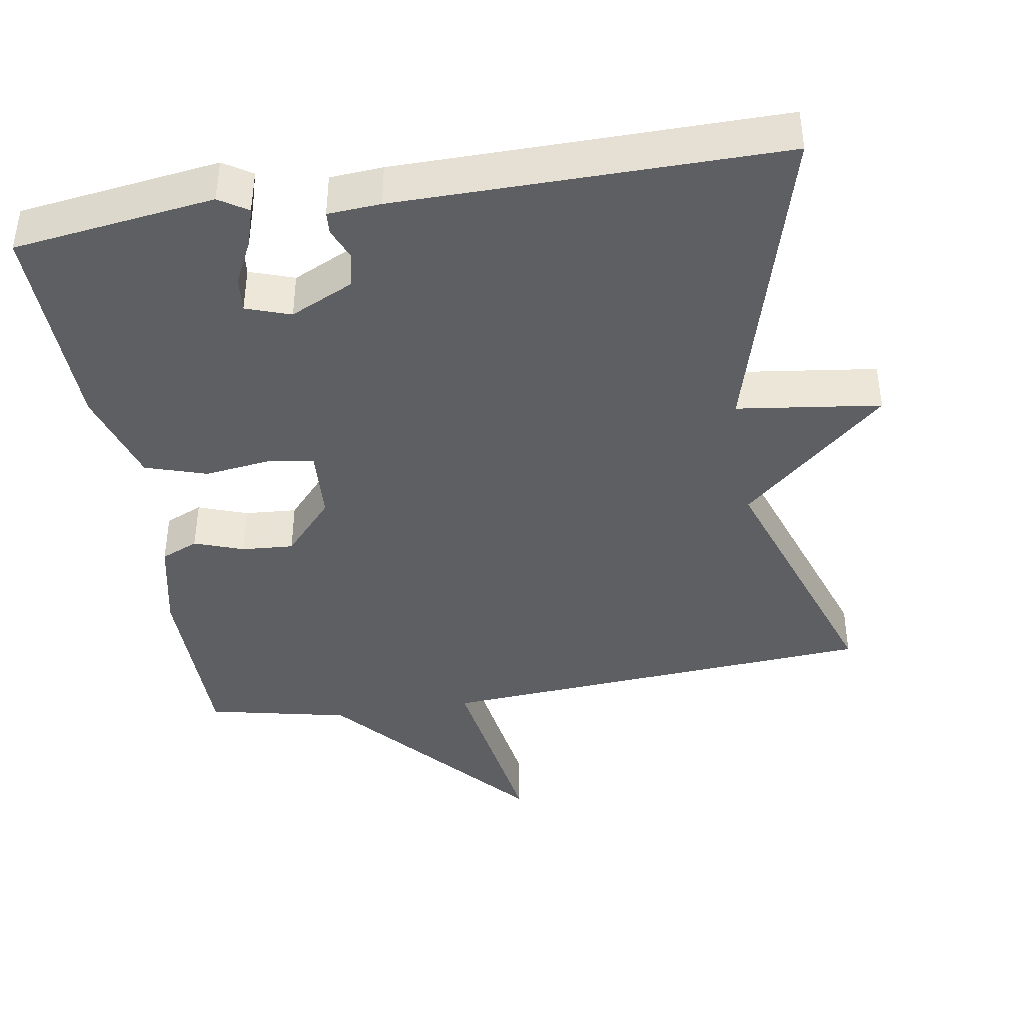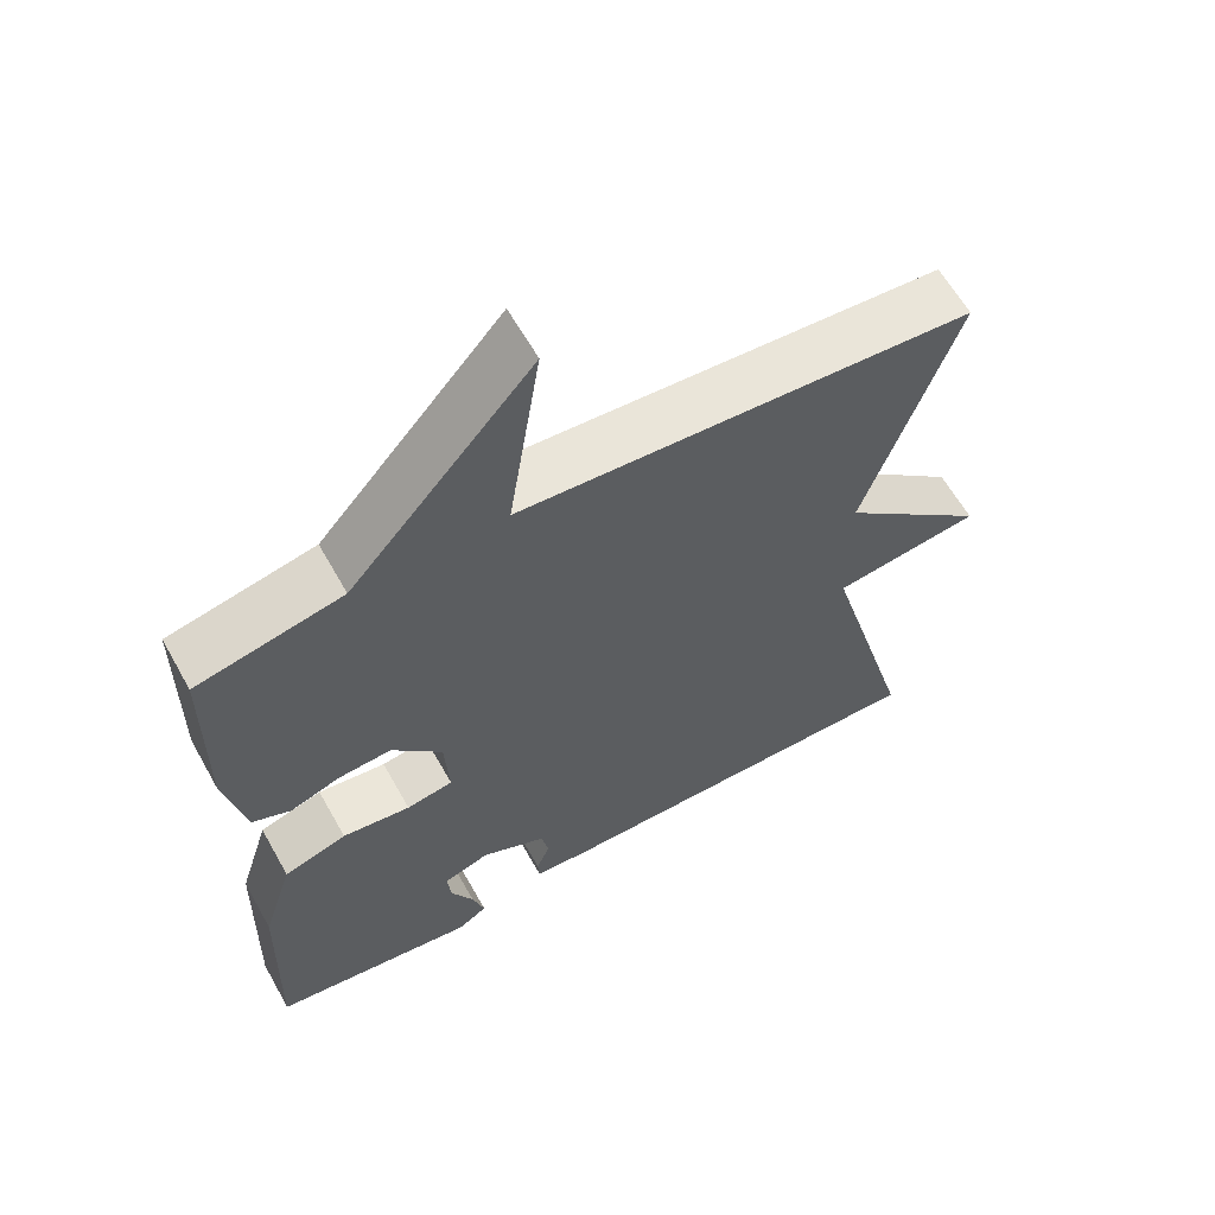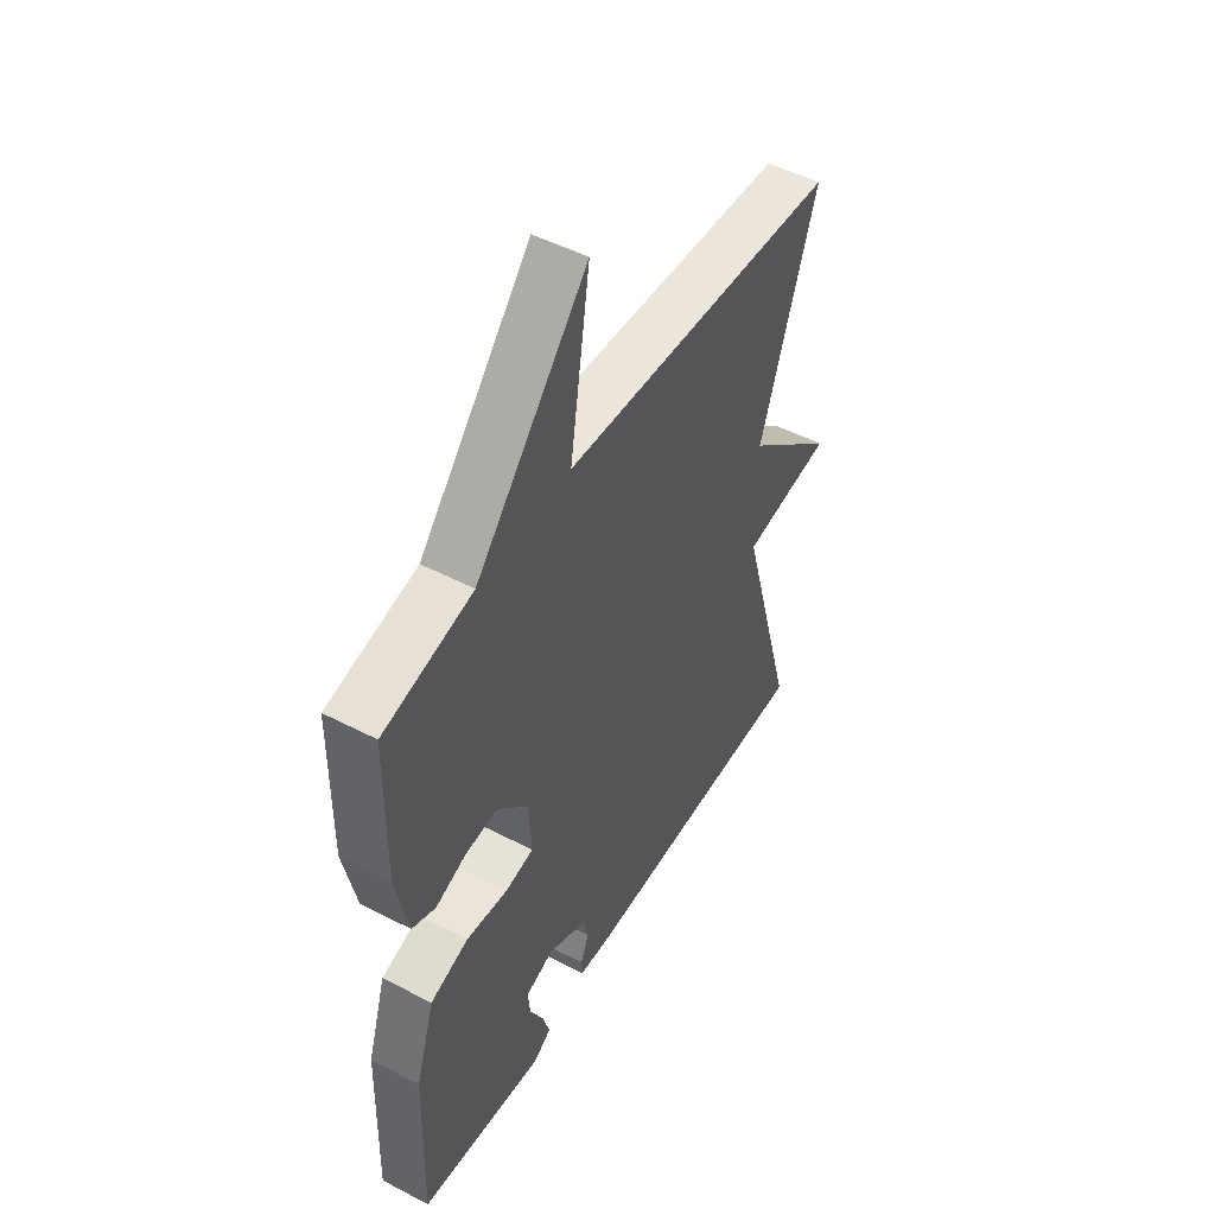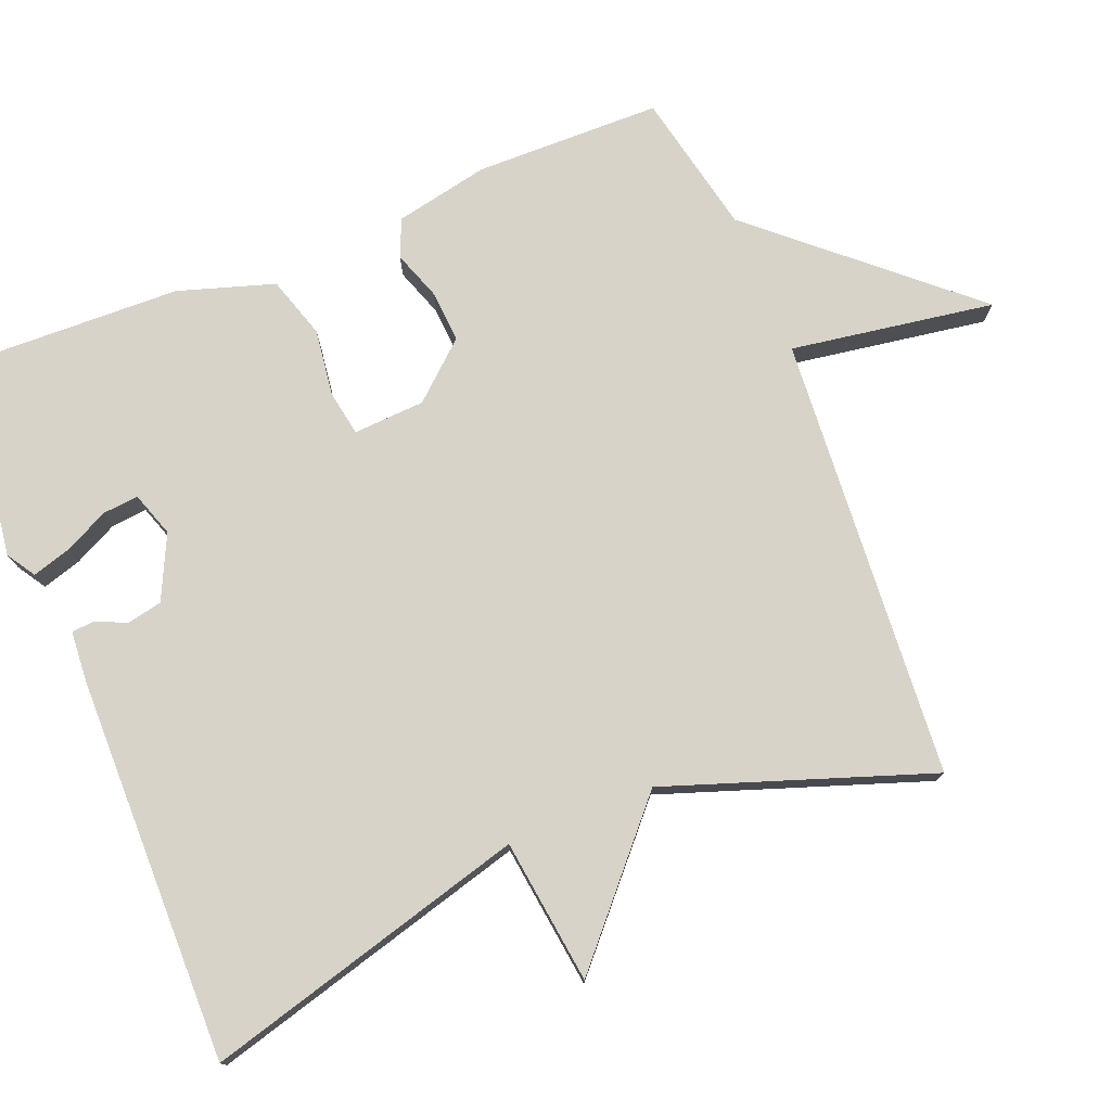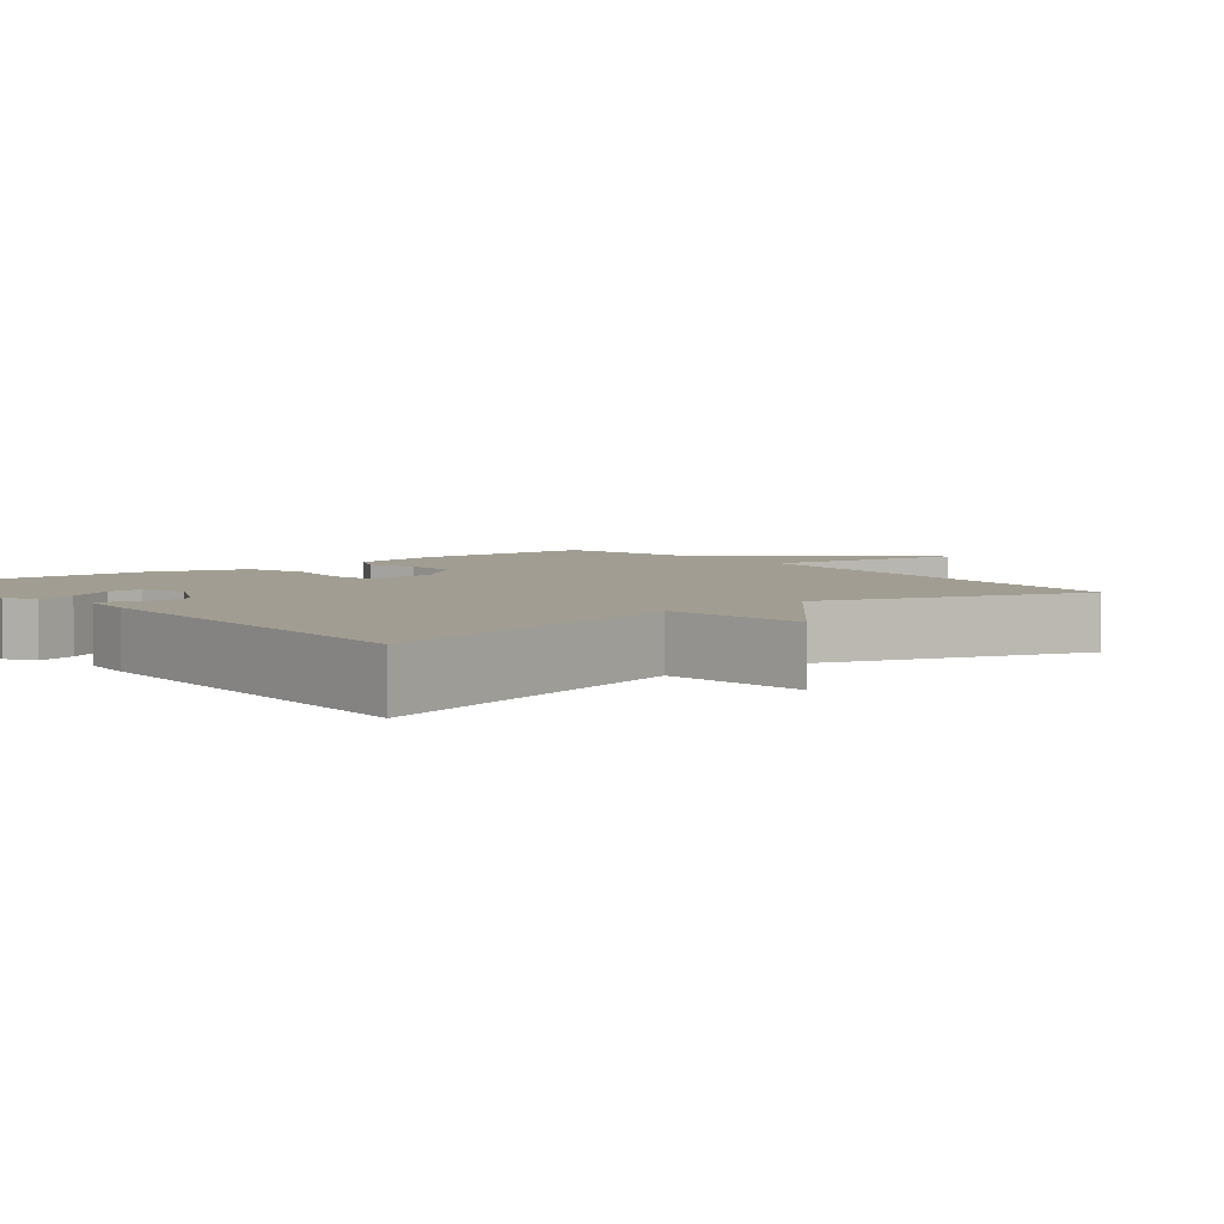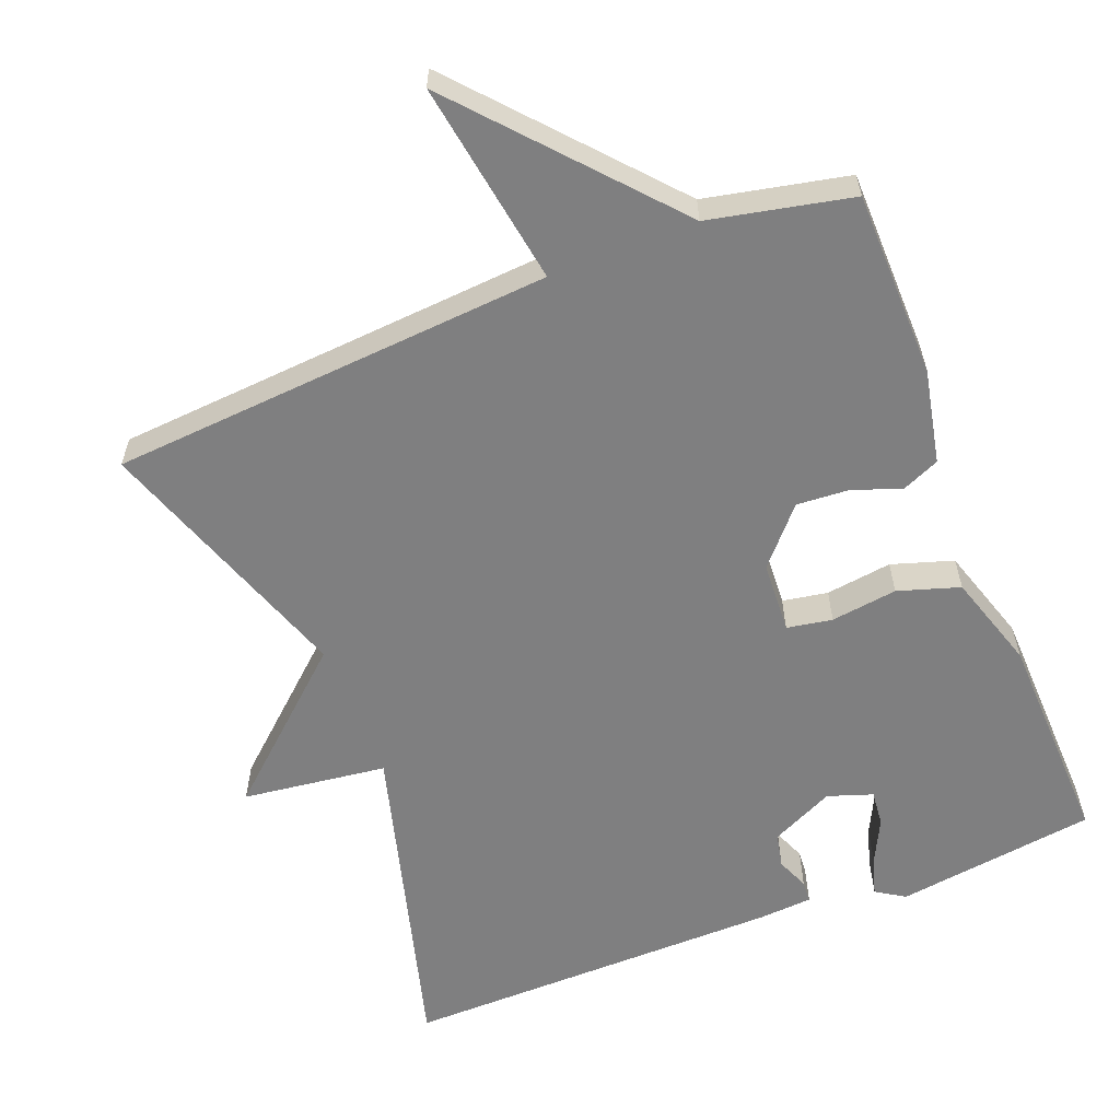
<metadata>
{"format":"obj","ext":"obj","renderer":"f3d","projection":"perspective","resolution":1024,"background":"white","views":[{"elev":-41.3,"azim":-170.7,"up":"+Y"},{"elev":61.8,"azim":150.7,"up":"+Z"},{"elev":49.7,"azim":119.8,"up":"+Z"},{"elev":76.3,"azim":-111.7,"up":"+Y"},{"elev":4.9,"azim":-128.6,"up":"+Y"},{"elev":-59.8,"azim":21.6,"up":"+Y"}]}
</metadata>
<code>
v -0.5 0.07 0.5
v 0.106 0.07 0.542
v 0.063 0.07 0.82
v 0.306 0.07 0.542
v 0.5 0.07 0.5
v 0.503 0.07 0.246
v 0.476 0.07 0.118
v 0.425 0.07 0.096
v 0.358 0.07 0.12
v 0.287 0.07 0.125
v 0.22 0.07 0.05
v 0.214 0.07 -0.048
v 0.276 0.07 -0.059
v 0.367 0.07 -0.047
v 0.451 0.07 -0.074
v 0.492 0.07 -0.205
v 0.5 0.07 -0.5
v 0.226 0.07 -0.537
v 0.187 0.07 -0.512
v 0.203 0.07 -0.459
v 0.233 0.07 -0.399
v 0.238 0.07 -0.35
v 0.177 0.07 -0.329
v 0.09 0.07 -0.37
v 0.08 0.07 -0.417
v 0.098 0.07 -0.461
v 0.096 0.07 -0.491
v 0.024 0.07 -0.496
v -0.5 0.07 -0.5
v -0.377 0.07 -0.059
v -0.574 0.07 -0.033
v -0.377 0.07 0.141
v -0.5 0 0.5
v 0.106 0 0.542
v 0.063 0 0.82
v 0.306 0 0.542
v 0.5 0 0.5
v 0.503 0 0.246
v 0.476 0 0.118
v 0.425 0 0.096
v 0.358 0 0.12
v 0.287 0 0.125
v 0.22 0 0.05
v 0.214 0 -0.048
v 0.276 0 -0.059
v 0.367 0 -0.047
v 0.451 0 -0.074
v 0.492 0 -0.205
v 0.5 0 -0.5
v 0.226 0 -0.537
v 0.187 0 -0.512
v 0.203 0 -0.459
v 0.233 0 -0.399
v 0.238 0 -0.35
v 0.177 0 -0.329
v 0.09 0 -0.37
v 0.08 0 -0.417
v 0.098 0 -0.461
v 0.096 0 -0.491
v 0.024 0 -0.496
v -0.5 0 -0.5
v -0.377 0 -0.059
v -0.574 0 -0.033
v -0.377 0 0.141
f 30 31 32
f 28 29 30
f 27 28 30
f 26 27 30
f 25 26 30
f 24 25 30 32
f 32 1 2
f 24 32 2
f 23 24 2
f 19 20 21
f 18 19 21
f 17 18 21
f 16 17 21
f 15 16 21
f 15 21 22
f 14 15 22
f 13 14 22
f 12 13 22 23
f 7 8 9
f 6 7 9
f 5 6 9
f 4 5 9
f 4 9 10
f 3 4 10
f 2 3 10
f 11 12 23 2
f 2 10 11
f 64 63 62
f 62 61 60
f 62 60 59
f 62 59 58
f 62 58 57
f 64 62 57 56
f 34 33 64
f 34 64 56
f 34 56 55
f 53 52 51
f 53 51 50
f 53 50 49
f 53 49 48
f 53 48 47
f 54 53 47
f 54 47 46
f 54 46 45
f 55 54 45 44
f 41 40 39
f 41 39 38
f 41 38 37
f 41 37 36
f 42 41 36
f 42 36 35
f 42 35 34
f 34 55 44 43
f 43 42 34
f 1 33 34 2
f 2 34 35 3
f 3 35 36 4
f 4 36 37 5
f 5 37 38 6
f 6 38 39 7
f 7 39 40 8
f 8 40 41 9
f 9 41 42 10
f 10 42 43 11
f 11 43 44 12
f 12 44 45 13
f 13 45 46 14
f 14 46 47 15
f 15 47 48 16
f 16 48 49 17
f 17 49 50 18
f 18 50 51 19
f 19 51 52 20
f 20 52 53 21
f 21 53 54 22
f 22 54 55 23
f 23 55 56 24
f 24 56 57 25
f 25 57 58 26
f 26 58 59 27
f 27 59 60 28
f 28 60 61 29
f 29 61 62 30
f 30 62 63 31
f 31 63 64 32
f 32 64 33 1

</code>
